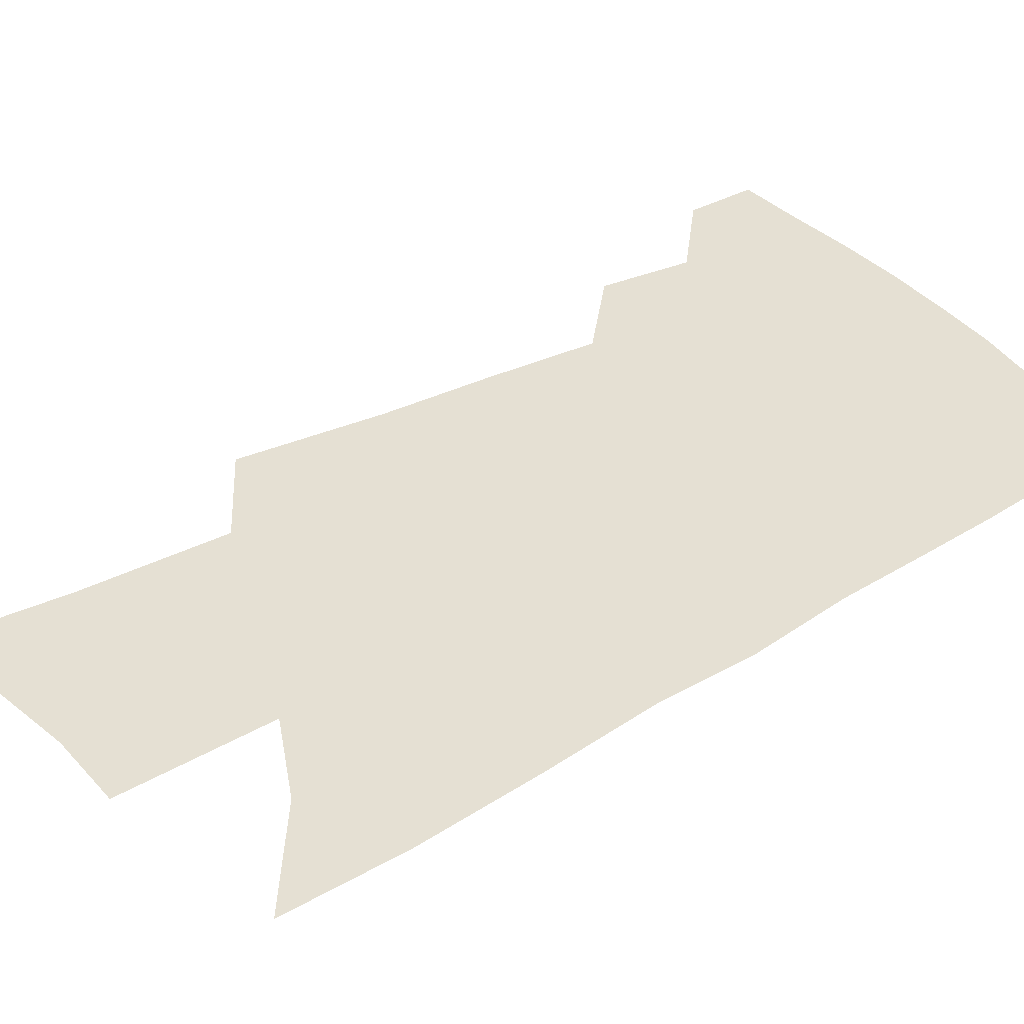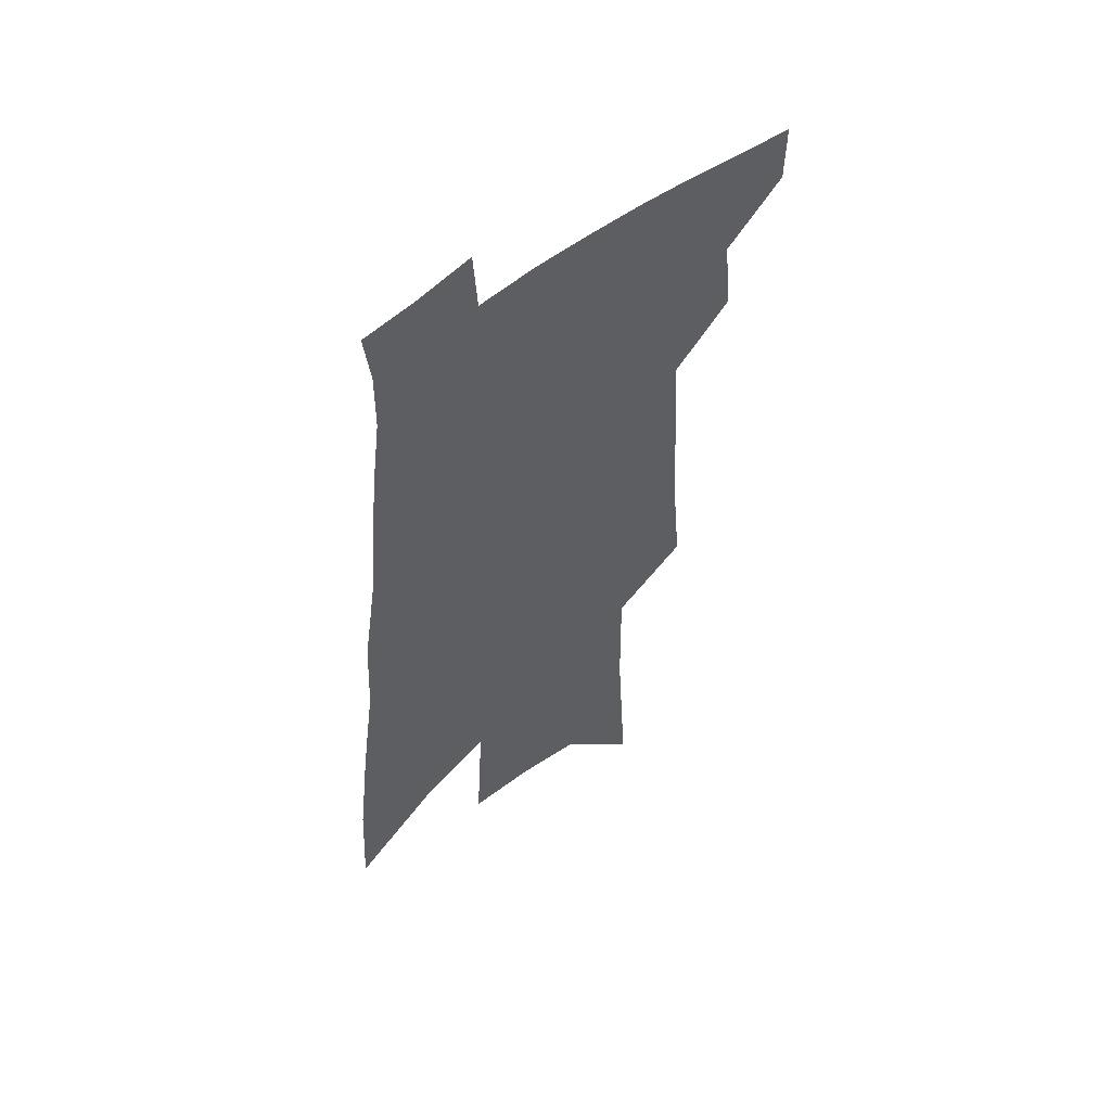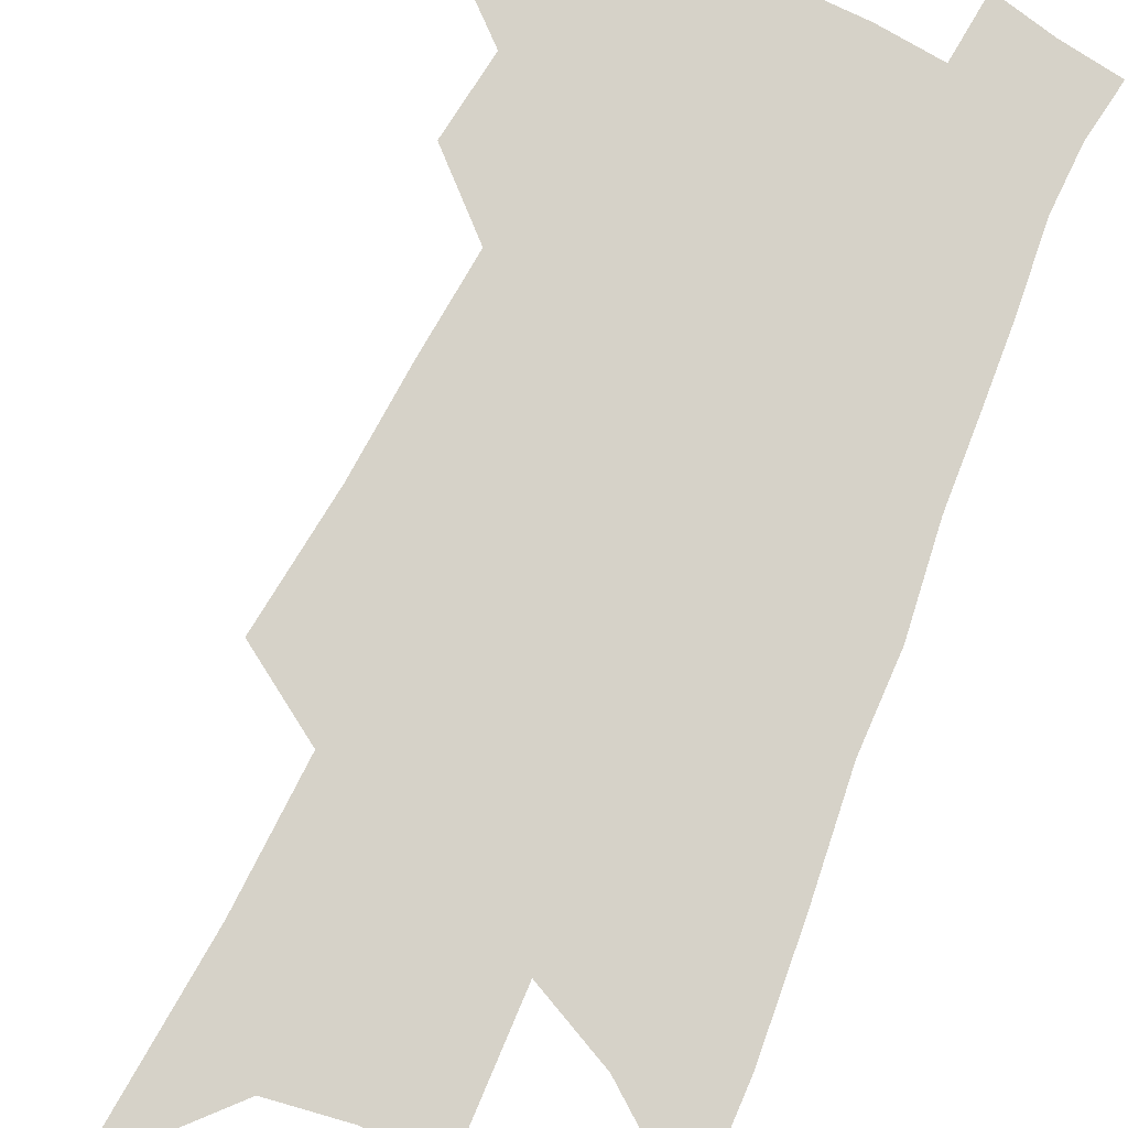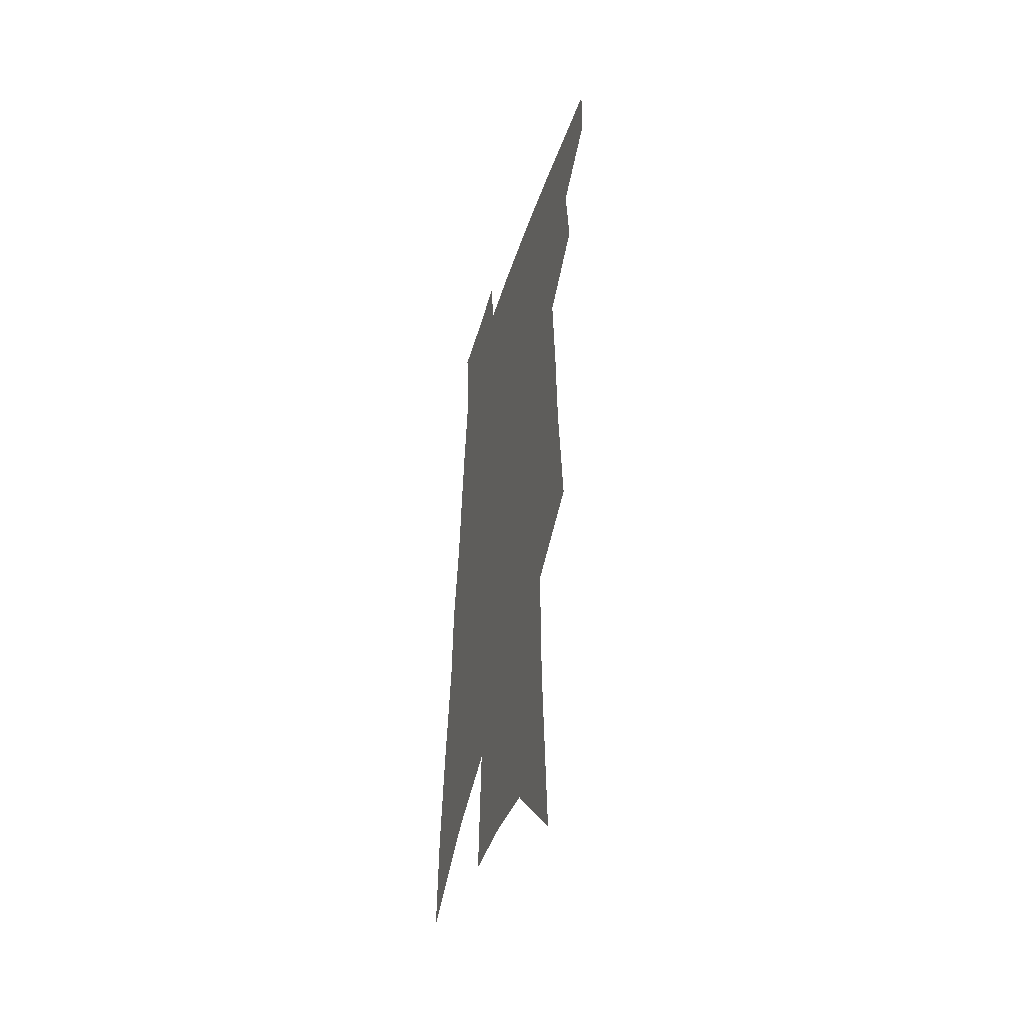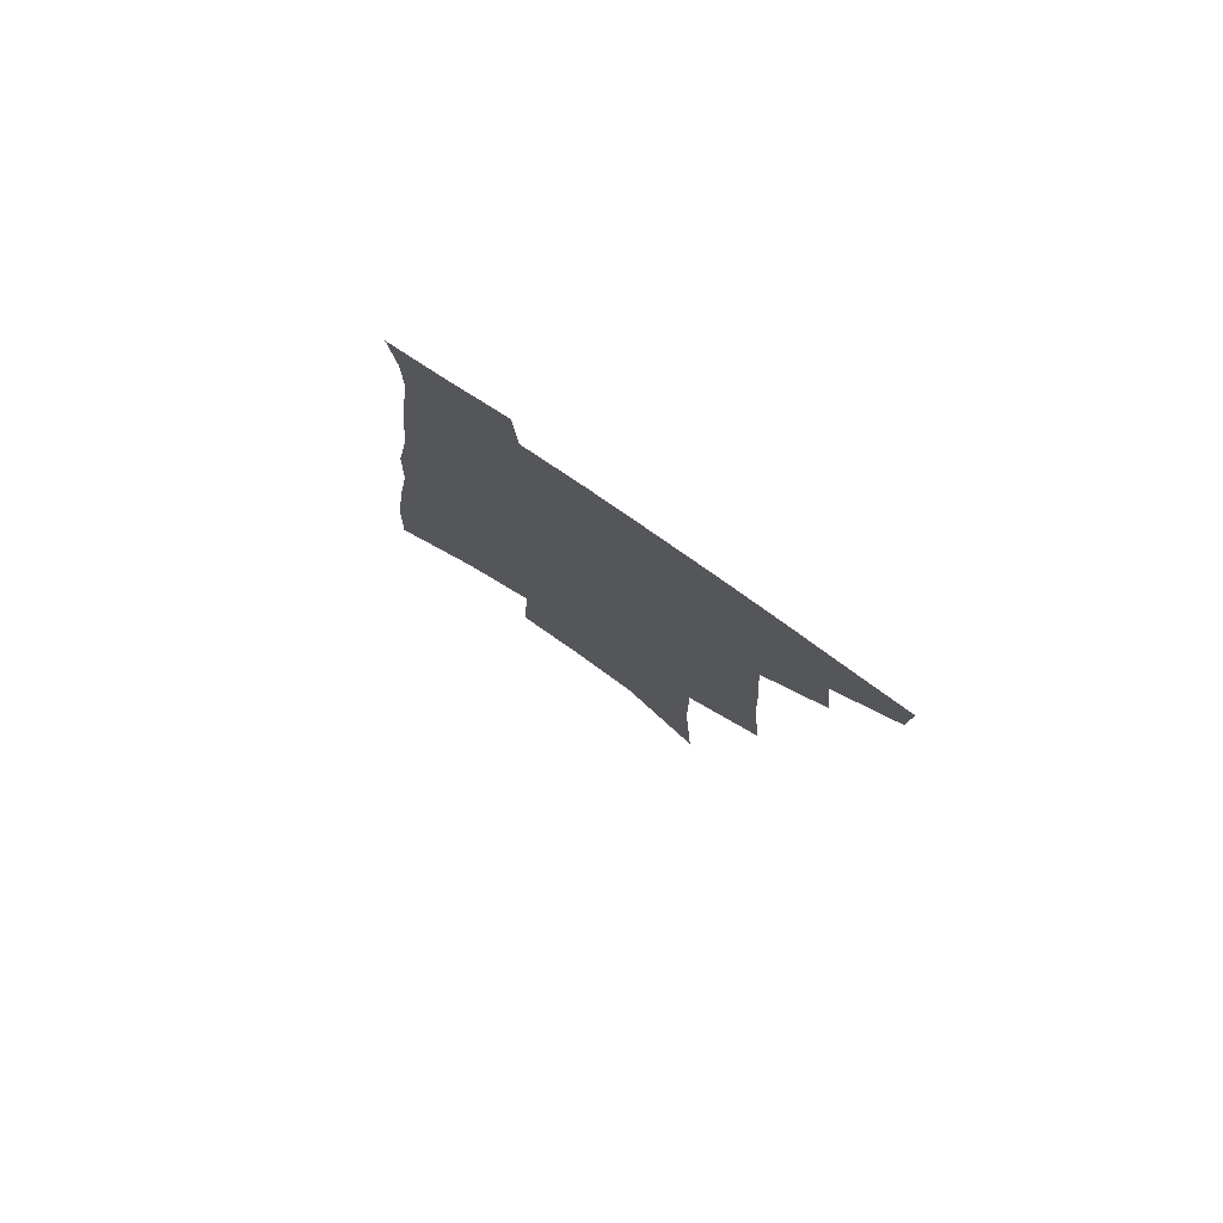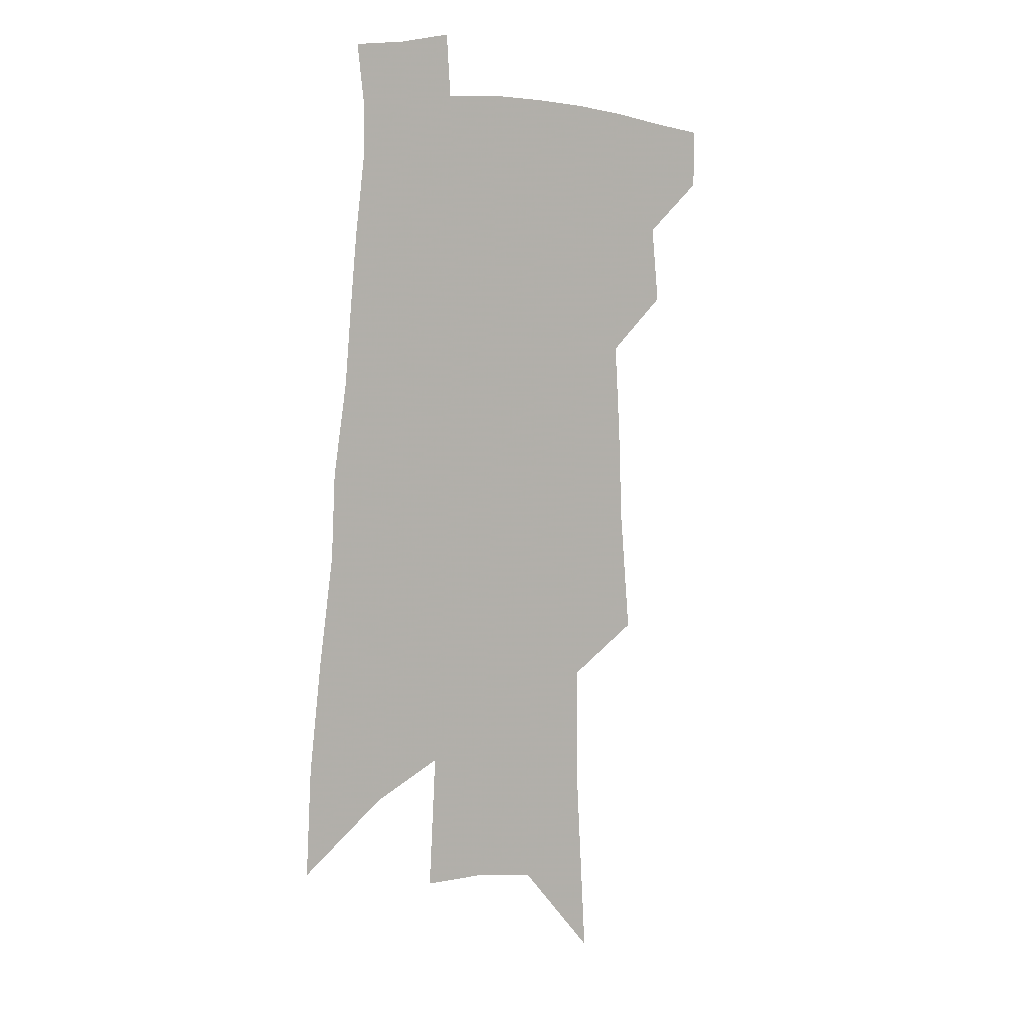
<metadata>
{"format":"obj","ext":"obj","renderer":"f3d","projection":"perspective","resolution":1024,"background":"white","views":[{"elev":37.9,"azim":56.7,"up":"+Z"},{"elev":55.6,"azim":140.6,"up":"+Y"},{"elev":78.2,"azim":26.3,"up":"+Z"},{"elev":-46.2,"azim":-107.3,"up":"+Y"},{"elev":79.9,"azim":-145.5,"up":"+Y"},{"elev":5.6,"azim":141.4,"up":"+Y"}]}
</metadata>
<code>
v 515.7 443.2 0
v 515.2 466 0
v 536.6 393.1 0
v 539.8 422.9 0
v 539.7 446.4 0
v 537.4 468.5 0
v 552.7 250.8 0
v 557.1 298.9 0
v 558.5 335.9 0
v 560.8 371.9 0
v 562.5 401.7 0
v 563 426.5 0
v 562.7 448.8 0
v 559.4 471.5 0
v 577.5 112.2 0
v 581.8 183.9 0
v 582.3 232.8 0
v 582.3 274.5 0
v 583.9 315.7 0
v 583.4 346.9 0
v 584.2 378.4 0
v 585.1 406.1 0
v 585.3 429.7 0
v 584.2 450.8 0
v 581.7 473.5 0
v 609.1 148.4 0
v 608.8 203.7 0
v 607.1 243.8 0
v 607 287.7 0
v 606.4 321.6 0
v 606.1 353.2 0
v 606 382.2 0
v 606.1 407.5 0
v 606.2 430.4 0
v 606 451.8 0
v 604.1 474.5 0
v 635.1 153.1 0
v 633 212 0
v 631 251.8 0
v 629.5 288.6 0
v 628.3 323.7 0
v 627.7 352.7 0
v 626.9 383.7 0
v 626.8 408.5 0
v 627.1 431.2 0
v 627.5 452.3 0
v 626.3 474.8 0
v 661.1 154.1 0
v 658.1 205.2 0
v 655 248.2 0
v 652 288.3 0
v 650.4 321.4 0
v 649.6 350.4 0
v 647.9 381.4 0
v 647.6 406.2 0
v 647.6 430.2 0
v 648.1 452.3 0
v 649.4 473.1 0
v 651 497.1 0
v 686.2 192.7 0
v 681.4 238.1 0
v 677.4 278.4 0
v 674.5 313.7 0
v 672.6 345.2 0
v 671 374.7 0
v 668.7 403.3 0
v 668.8 427.3 0
v 668.3 450.9 0
v 670.2 471.1 0
v 672.8 492.6 0
v 720.7 168.1 0
v 718.5 209 0
v 713.4 251.6 0
v 707.6 292.1 0
v 706.1 324.4 0
v 700.5 359.7 0
v 697.9 389.7 0
v 695.1 417.9 0
v 691.5 446 0
v 691.3 469.1 0
v 693.9 489.9 0
f 4 5 1
f 1 5 2
f 5 6 2
f 10 11 3
f 3 11 4
f 11 12 4
f 4 12 5
f 12 13 5
f 5 13 6
f 13 14 6
f 17 18 7
f 7 18 8
f 18 19 8
f 8 19 9
f 19 20 9
f 9 20 10
f 20 21 10
f 10 21 11
f 21 22 11
f 11 22 12
f 22 23 12
f 12 23 13
f 23 24 13
f 13 24 14
f 24 25 14
f 15 26 16
f 26 27 16
f 16 27 17
f 27 28 17
f 17 28 18
f 28 29 18
f 18 29 19
f 29 30 19
f 19 30 20
f 30 31 20
f 20 31 21
f 31 32 21
f 21 32 22
f 32 33 22
f 22 33 23
f 33 34 23
f 23 34 24
f 34 35 24
f 24 35 25
f 35 36 25
f 26 37 27
f 37 38 27
f 27 38 28
f 38 39 28
f 28 39 29
f 39 40 29
f 29 40 30
f 40 41 30
f 30 41 31
f 41 42 31
f 31 42 32
f 42 43 32
f 32 43 33
f 43 44 33
f 33 44 34
f 44 45 34
f 34 45 35
f 45 46 35
f 35 46 36
f 46 47 36
f 37 48 38
f 48 49 38
f 38 49 39
f 49 50 39
f 39 50 40
f 50 51 40
f 40 51 41
f 51 52 41
f 41 52 42
f 52 53 42
f 42 53 43
f 53 54 43
f 43 54 44
f 54 55 44
f 44 55 45
f 55 56 45
f 45 56 46
f 56 57 46
f 46 57 47
f 57 58 47
f 49 60 50
f 60 61 50
f 50 61 51
f 61 62 51
f 51 62 52
f 62 63 52
f 52 63 53
f 63 64 53
f 53 64 54
f 64 65 54
f 54 65 55
f 65 66 55
f 55 66 56
f 66 67 56
f 56 67 57
f 67 68 57
f 57 68 58
f 68 69 58
f 58 69 59
f 69 70 59
f 60 71 61
f 71 72 61
f 61 72 62
f 72 73 62
f 62 73 63
f 73 74 63
f 63 74 64
f 74 75 64
f 64 75 65
f 75 76 65
f 65 76 66
f 76 77 66
f 66 77 67
f 77 78 67
f 67 78 68
f 78 79 68
f 68 79 69
f 79 80 69
f 69 80 70
f 80 81 70

</code>
